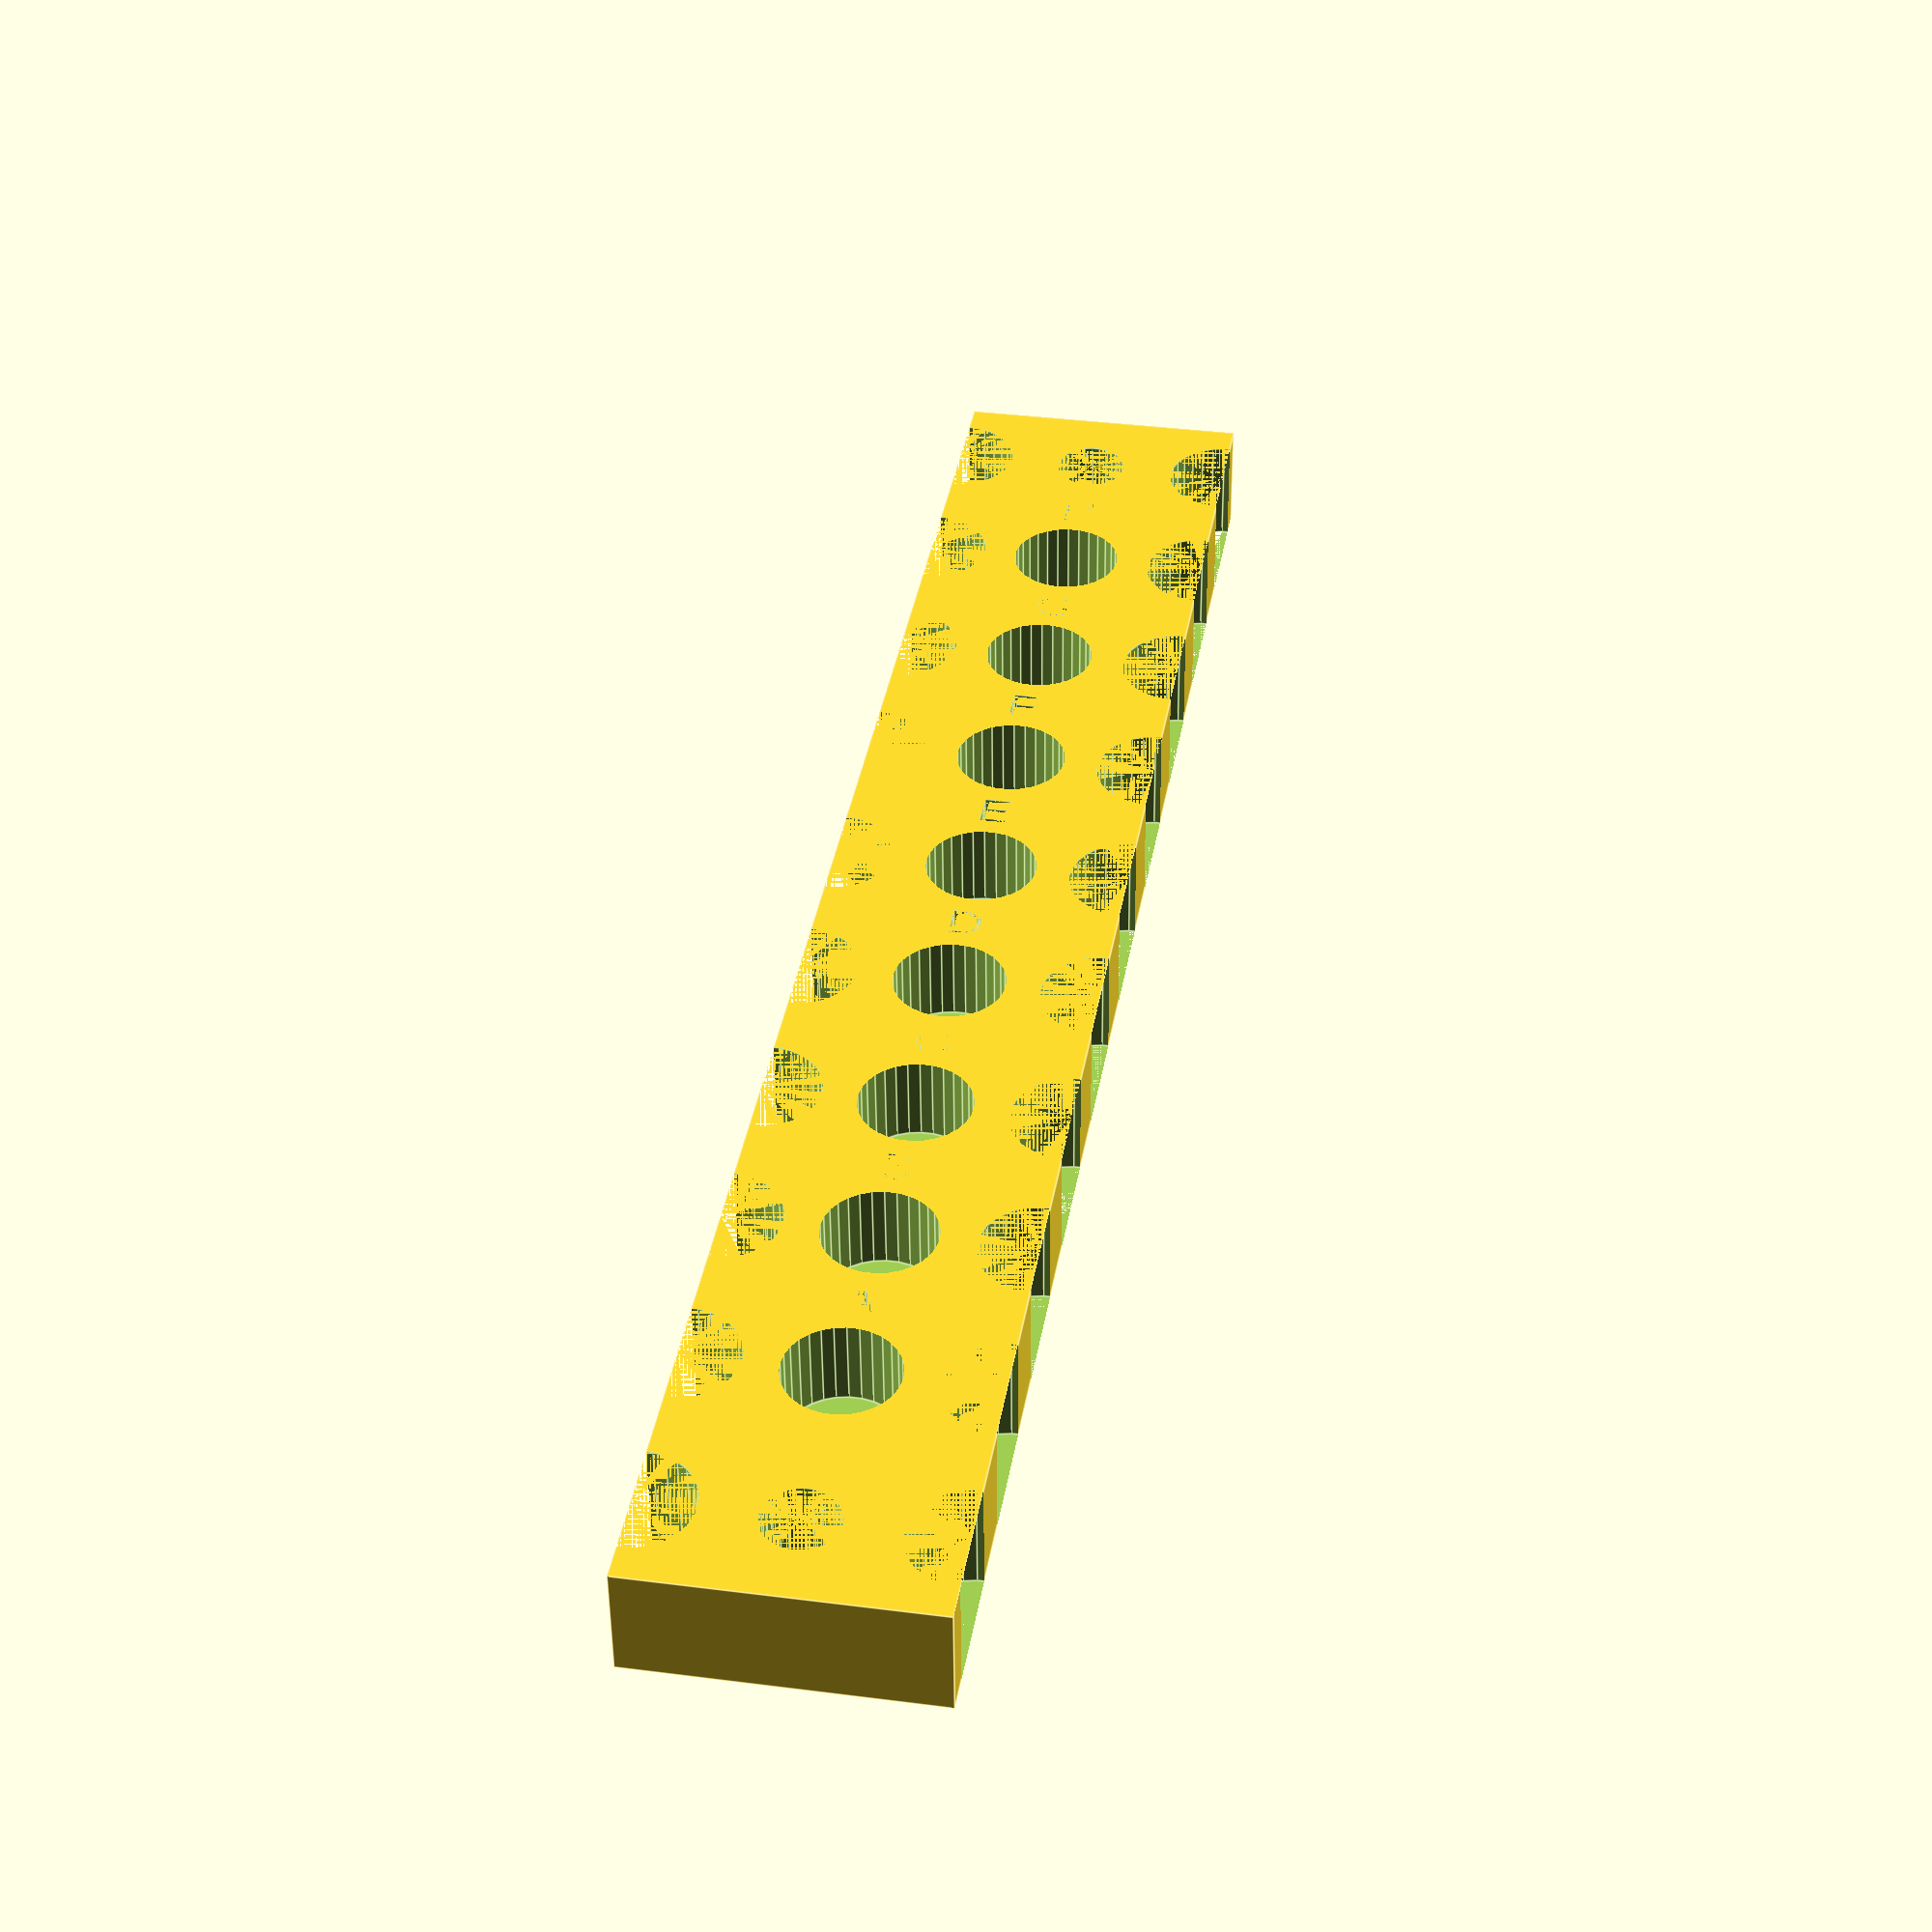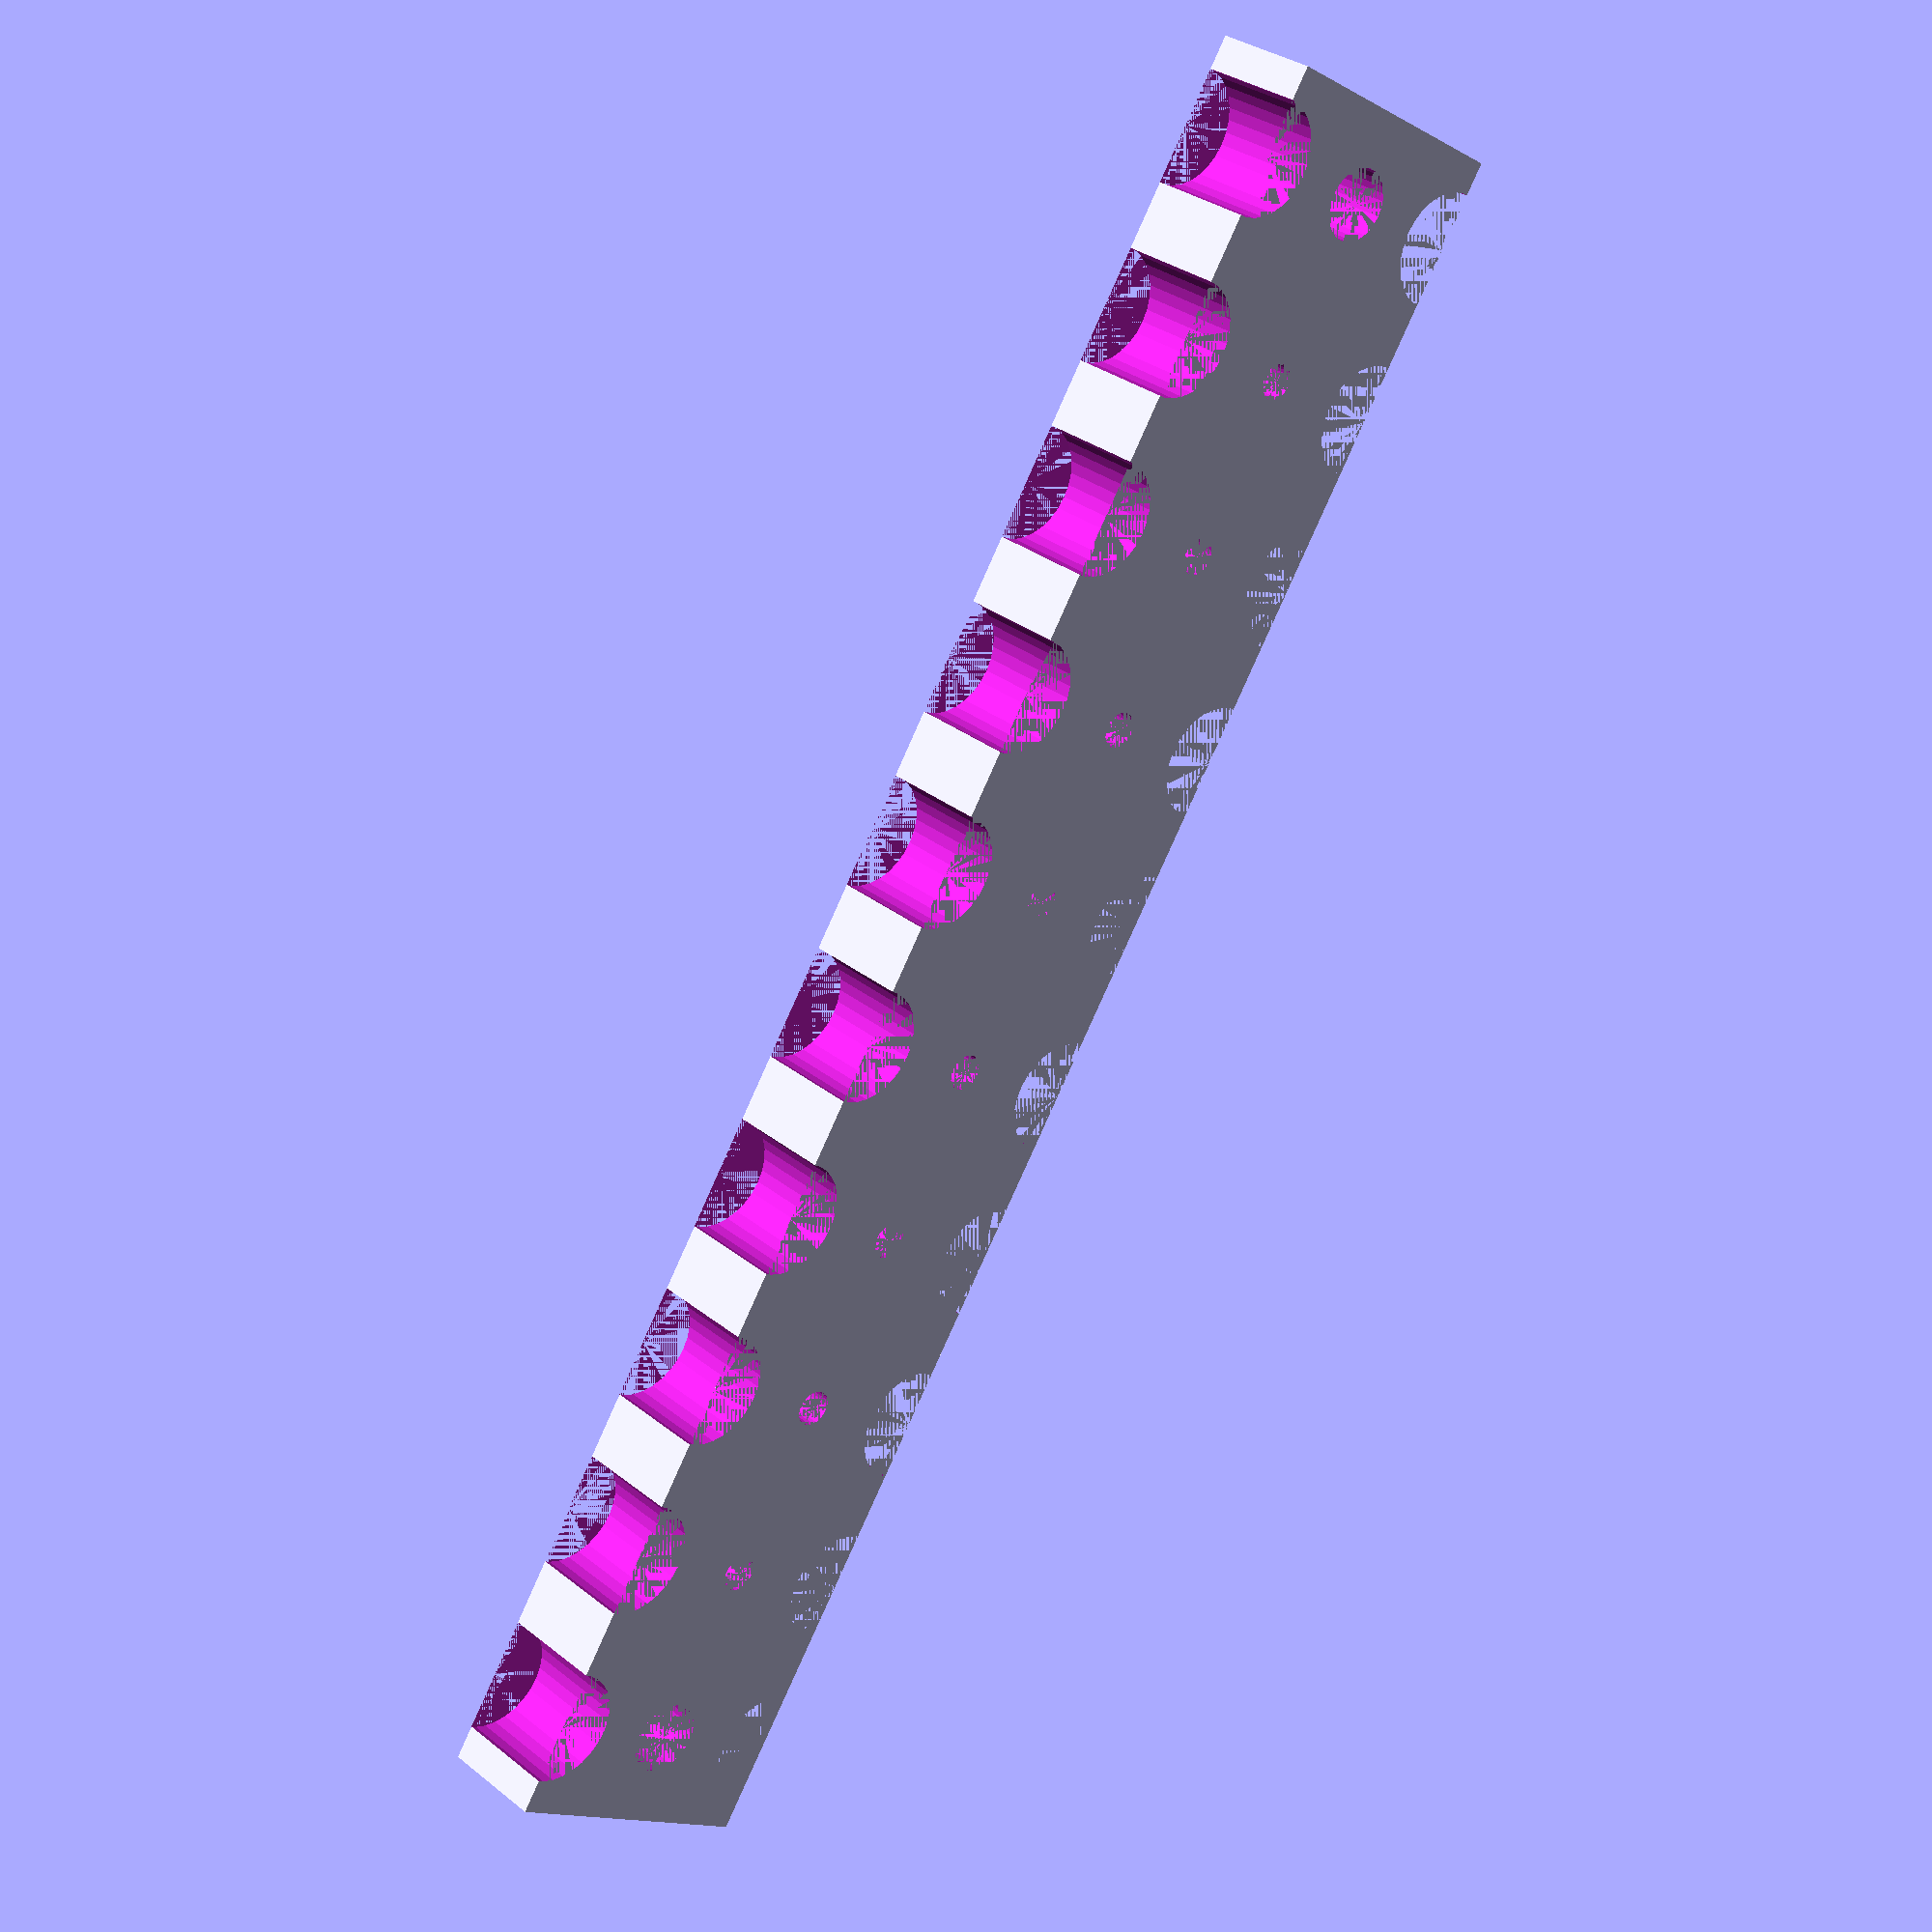
<openscad>
num_cuvettes = 8;
$fn = 30;

//Edges should be broken with a ball-nose end mill.

cuvette_diameter = 1.0;
cuvette_bottom_margin = 0;
cuvette_depth = 0.7;

cuvette_spacing = 5.0;

access_hole_diameter = 3.0;

alignment_pin_diameter = 3.17500;
alignment_pin_x_offset = 3.5-(0.17500/2);//

slide_length = (cuvette_spacing) * num_cuvettes + 2*cuvette_spacing;

slide_height = 3.0;
slide_width = access_hole_diameter + alignment_pin_diameter/2 + alignment_pin_x_offset;

x_centerline = slide_width / 2.0;

hole_margin = 2.0;

echo(slide_length);
echo(slide_width);

text_height = 1;
text_size = 1;
alpha = "ABCDEFGHIJKLMNOP";

difference(){
    cube([slide_width, slide_length, slide_height], false);
    
    union(){
        for (i = [-1:num_cuvettes]){
            y_centerline = i*cuvette_spacing + 1.5*cuvette_spacing;
            
            if(!(i < 0 || i == num_cuvettes)){
                translate([x_centerline, y_centerline, cuvette_bottom_margin])
                       cylinder(slide_height - (cuvette_bottom_margin+cuvette_depth)+1,
                                        d=cuvette_diameter,center=false);
                    
                translate([x_centerline, y_centerline, cuvette_bottom_margin+cuvette_depth])
                       cylinder(slide_height - (cuvette_bottom_margin+cuvette_depth)+1,
                                        d=access_hole_diameter,center=false);
                
                translate([x_centerline-text_size/2, y_centerline+cuvette_spacing/2-text_size/2, slide_height - text_height])             linear_extrude(text_height){ text(alpha[i], text_size); };
            }
                    
            translate([0, y_centerline, cuvette_bottom_margin])
                   cylinder(slide_height,
                                    d=alignment_pin_diameter,center=false);
            
            translate([slide_width, y_centerline, cuvette_bottom_margin])
                   cylinder(slide_height,
                                    d=alignment_pin_diameter,center=false);
            
            
         
        }
        translate([x_centerline, 2.5, cuvette_bottom_margin])
                   cylinder(slide_height,
                                    d=2.0,center=false);
        translate([x_centerline, slide_length-2.5, cuvette_bottom_margin])
           cylinder(slide_height,
                            d=2.0,center=false);
        
       
    }
}



//         translate([x_centerline+access_hole_diameter/2+hole_margin, y_centerline-access_hole_diameter/2,0])/
//cube([10, access_hole_diameter, slide_height - (cuvette_bottom_margin+cuvette_depth)+1],center=false);
</openscad>
<views>
elev=51.3 azim=9.7 roll=0.5 proj=p view=edges
elev=329.3 azim=147.1 roll=138.6 proj=p view=solid
</views>
